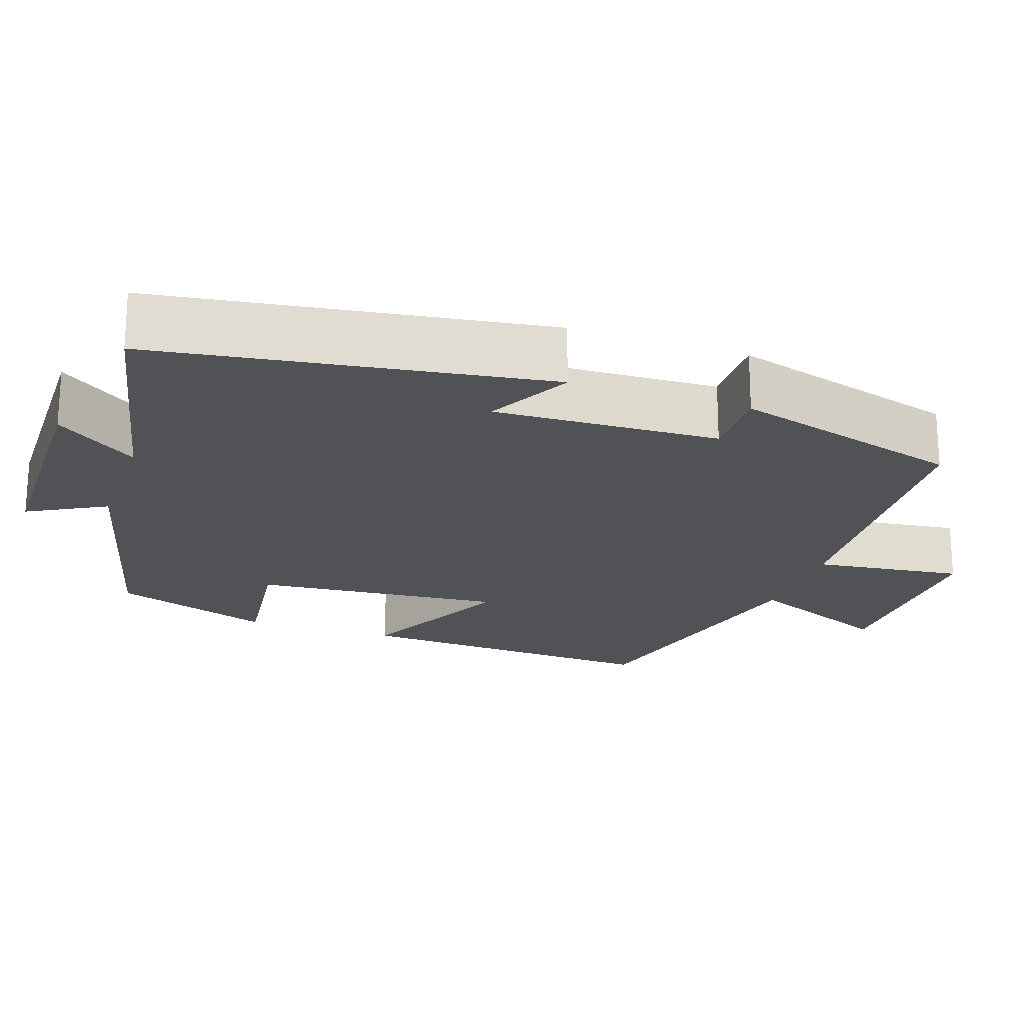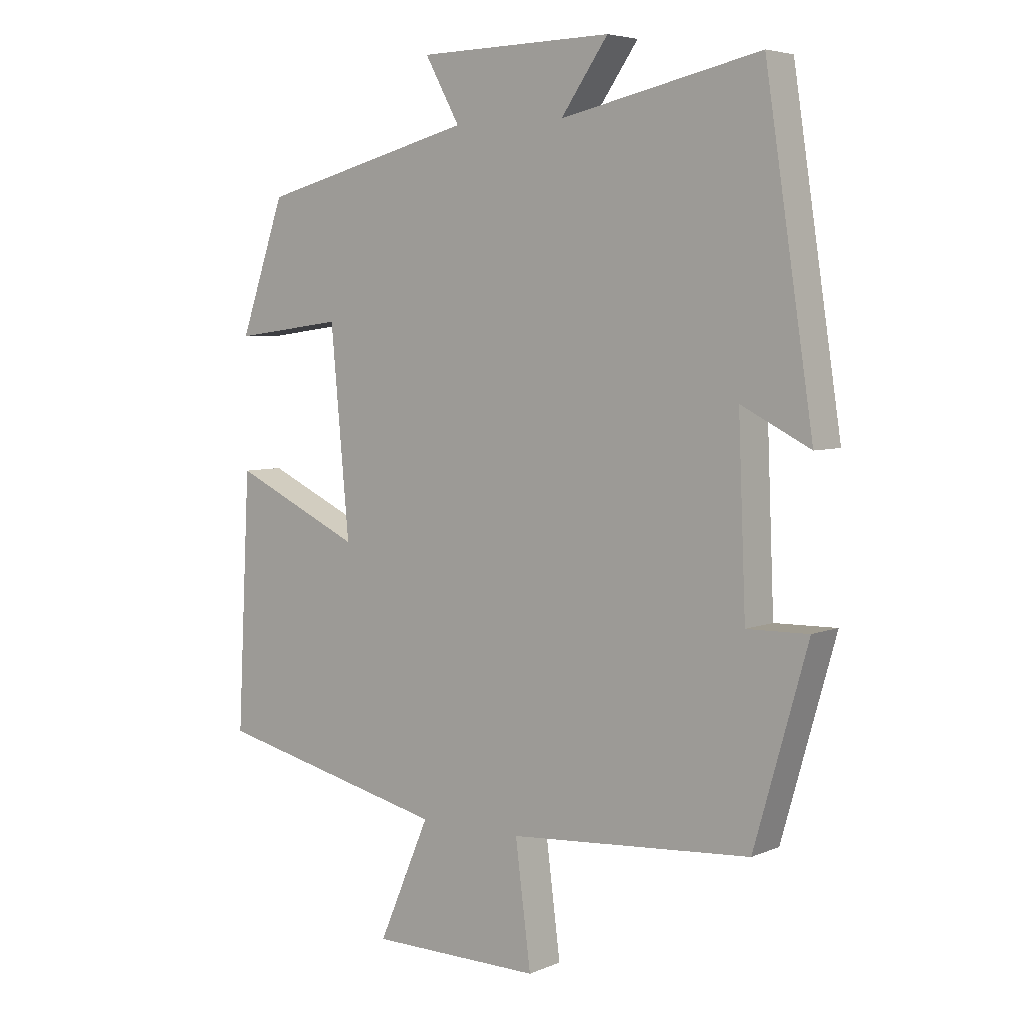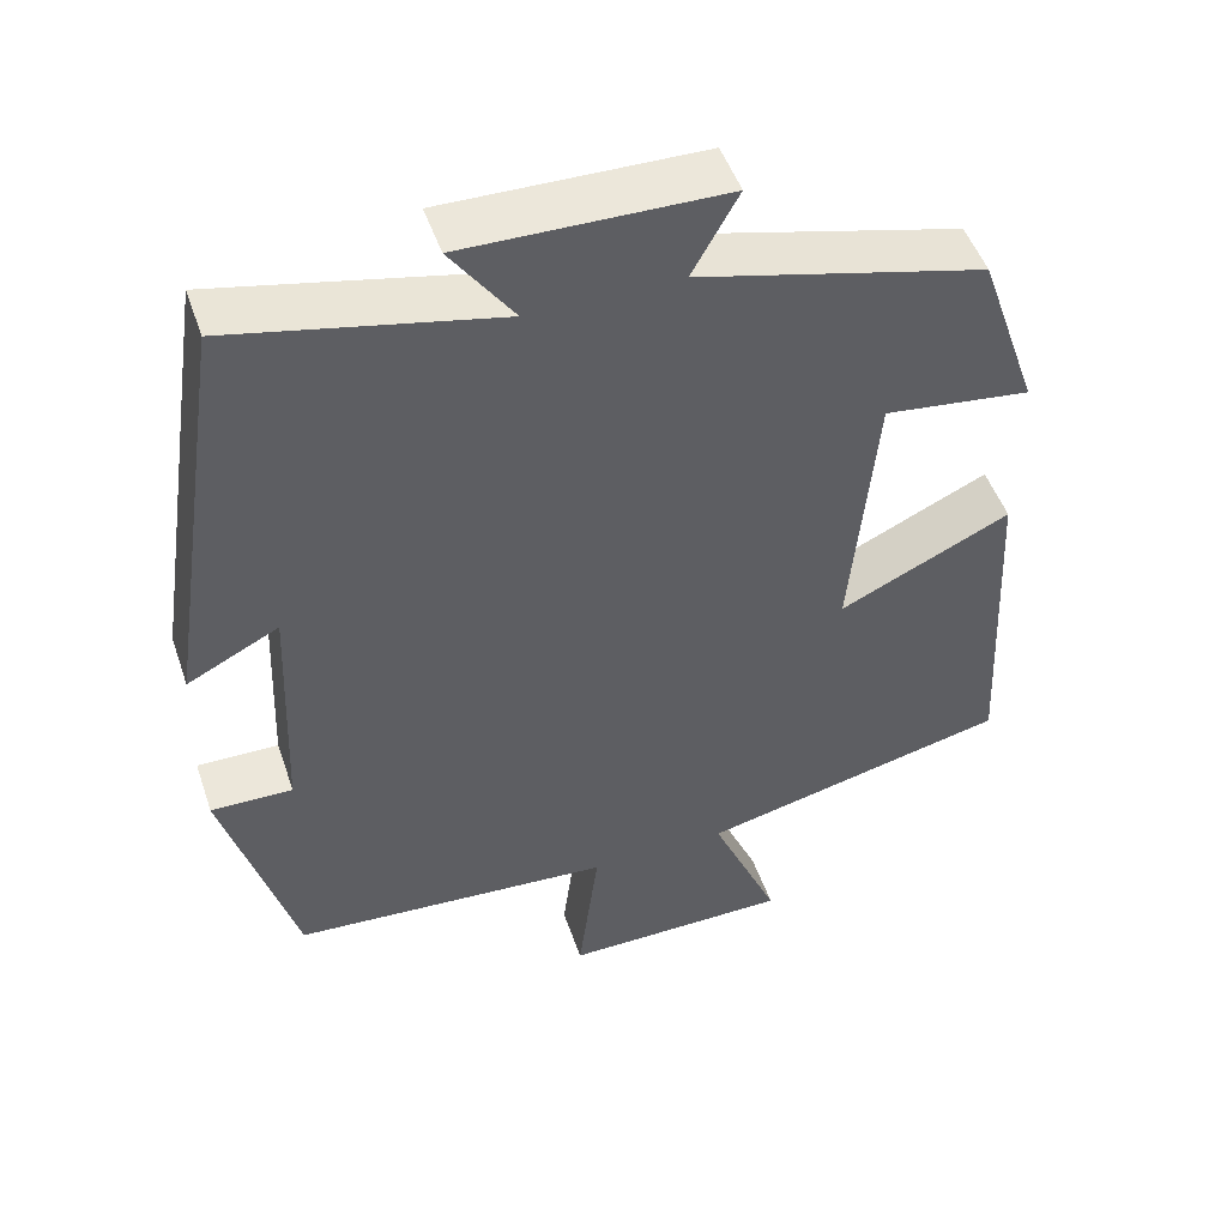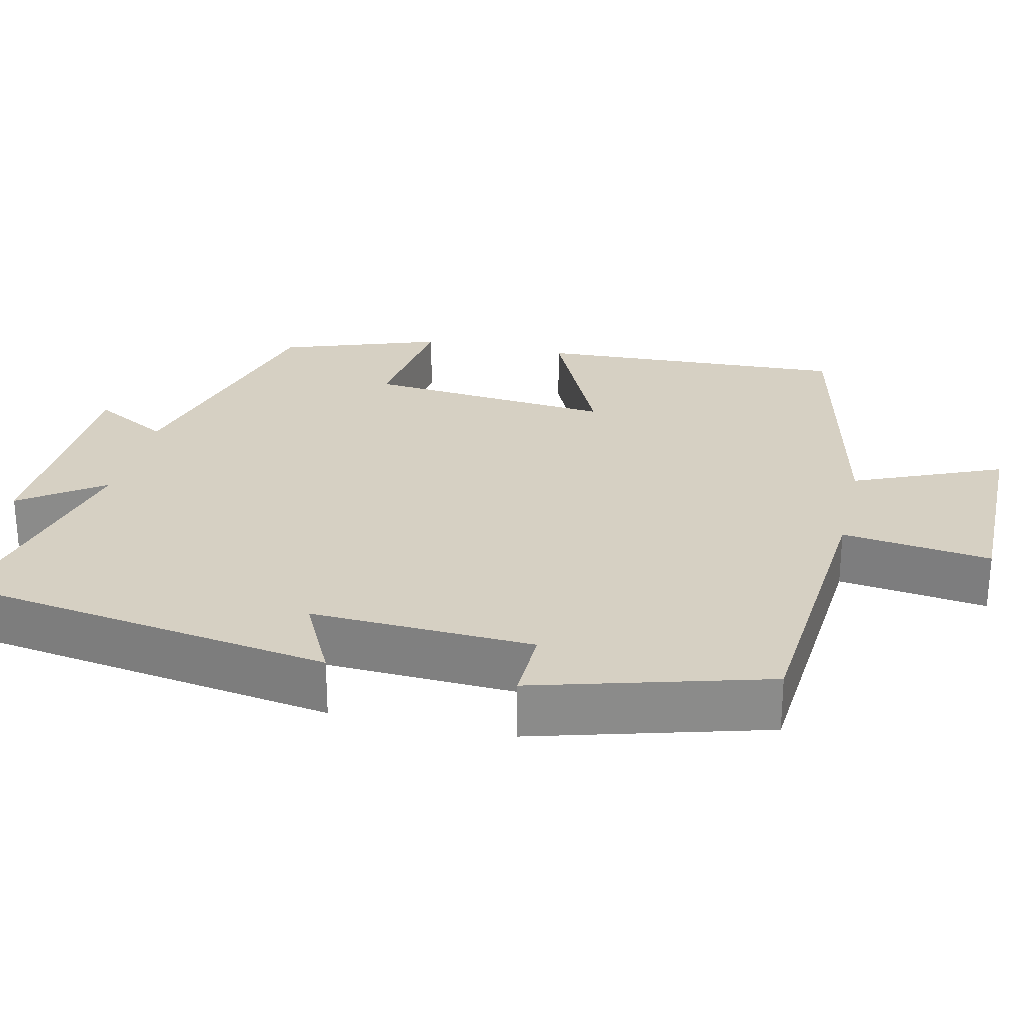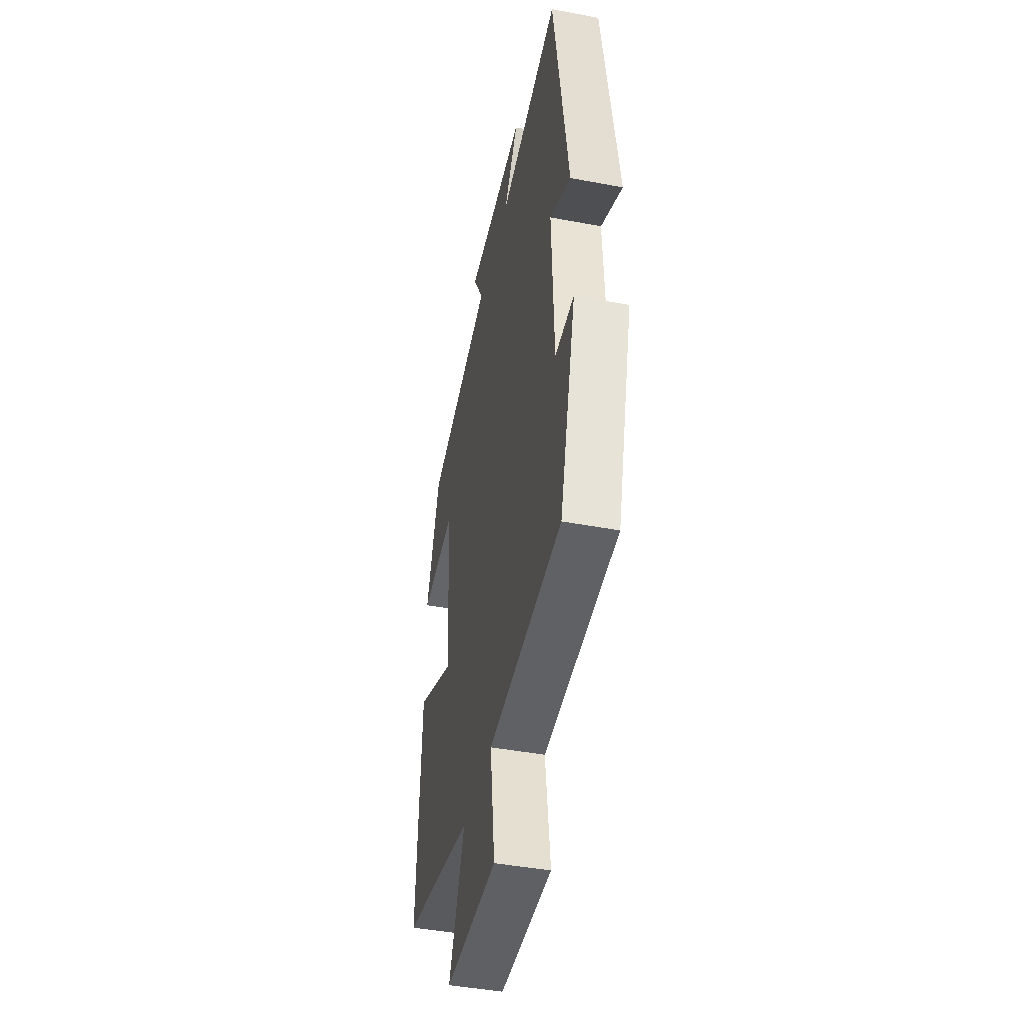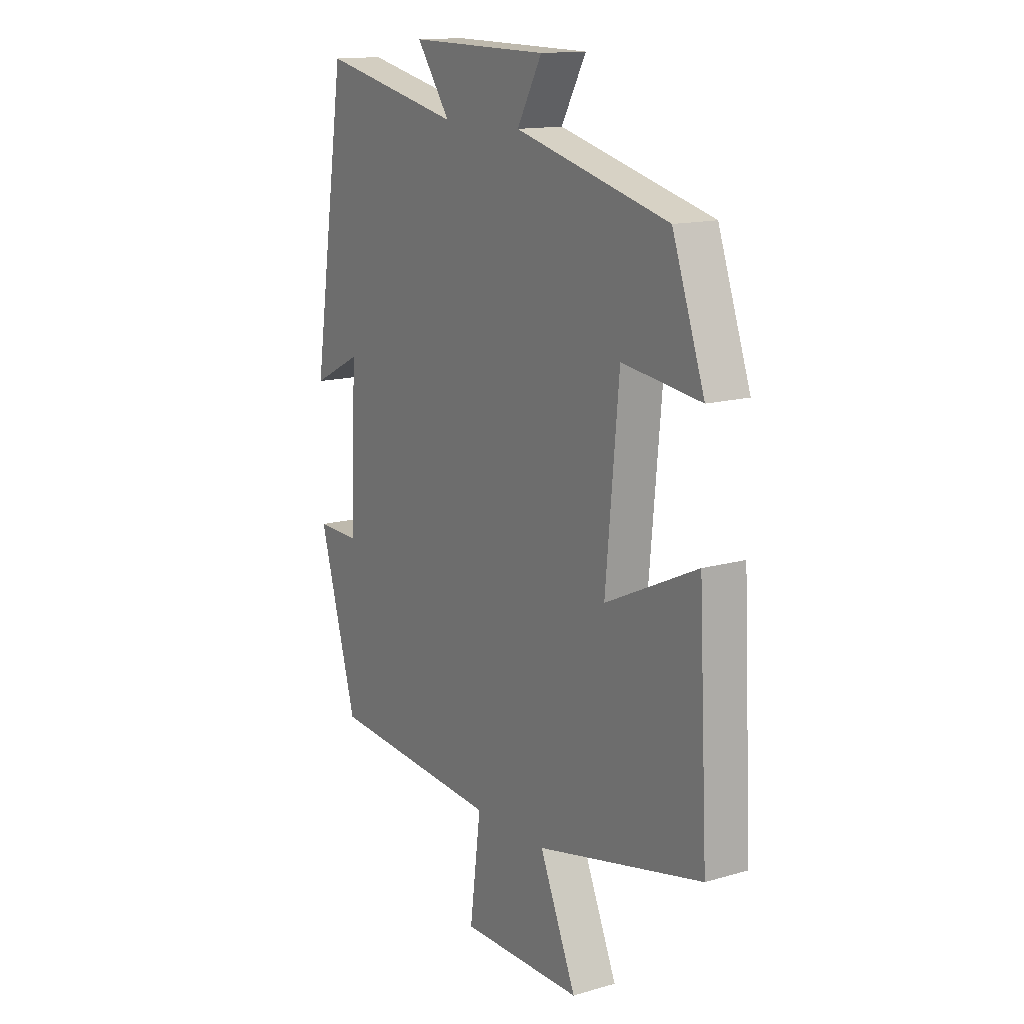
<metadata>
{"format":"obj","ext":"obj","renderer":"f3d","projection":"perspective","resolution":1024,"background":"white","views":[{"elev":-20.8,"azim":70.8,"up":"+Y"},{"elev":5.2,"azim":38.0,"up":"+Z"},{"elev":49.4,"azim":161.3,"up":"+Z"},{"elev":26.5,"azim":103.1,"up":"+Y"},{"elev":-44.3,"azim":77.6,"up":"+Z"},{"elev":14.3,"azim":-122.4,"up":"+Z"}]}
</metadata>
<code>
v 0.414 0.07 -0.471
v 0.024 0.07 -0.5
v 0.049 0.07 -0.695
v -0.227 0.07 -0.693
v -0.144 0.07 -0.5
v -0.521 0.07 -0.413
v -0.5 0.07 -0.005
v -0.292 0.07 -0.102
v -0.322 0.07 0.224
v -0.5 0.07 0.201
v -0.427 0.07 0.41
v -0.08 0.07 0.5
v -0.136 0.07 0.601
v 0.178 0.07 0.607
v 0.102 0.07 0.5
v 0.423 0.07 0.57
v 0.5 0.07 0.065
v 0.389 0.07 0.121
v 0.401 0.07 -0.171
v 0.5 0.07 -0.169
v 0.414 0 -0.471
v 0.024 0 -0.5
v 0.049 0 -0.695
v -0.227 0 -0.693
v -0.144 0 -0.5
v -0.521 0 -0.413
v -0.5 0 -0.005
v -0.292 0 -0.102
v -0.322 0 0.224
v -0.5 0 0.201
v -0.427 0 0.41
v -0.08 0 0.5
v -0.136 0 0.601
v 0.178 0 0.607
v 0.102 0 0.5
v 0.423 0 0.57
v 0.5 0 0.065
v 0.389 0 0.121
v 0.401 0 -0.171
v 0.5 0 -0.169
f 19 20 1 2
f 18 19 2
f 15 16 17 18
f 15 18 2
f 12 13 14 15
f 11 12 15
f 10 11 15
f 9 10 15
f 8 9 15 2
f 7 8 2
f 6 7 2
f 5 6 2
f 2 3 4 5
f 22 21 40 39
f 22 39 38
f 38 37 36 35
f 22 38 35
f 35 34 33 32
f 35 32 31
f 35 31 30
f 35 30 29
f 22 35 29 28
f 22 28 27
f 22 27 26
f 22 26 25
f 25 24 23 22
f 1 21 22 2
f 2 22 23 3
f 3 23 24 4
f 4 24 25 5
f 5 25 26 6
f 6 26 27 7
f 7 27 28 8
f 8 28 29 9
f 9 29 30 10
f 10 30 31 11
f 11 31 32 12
f 12 32 33 13
f 13 33 34 14
f 14 34 35 15
f 15 35 36 16
f 16 36 37 17
f 17 37 38 18
f 18 38 39 19
f 19 39 40 20
f 20 40 21 1

</code>
